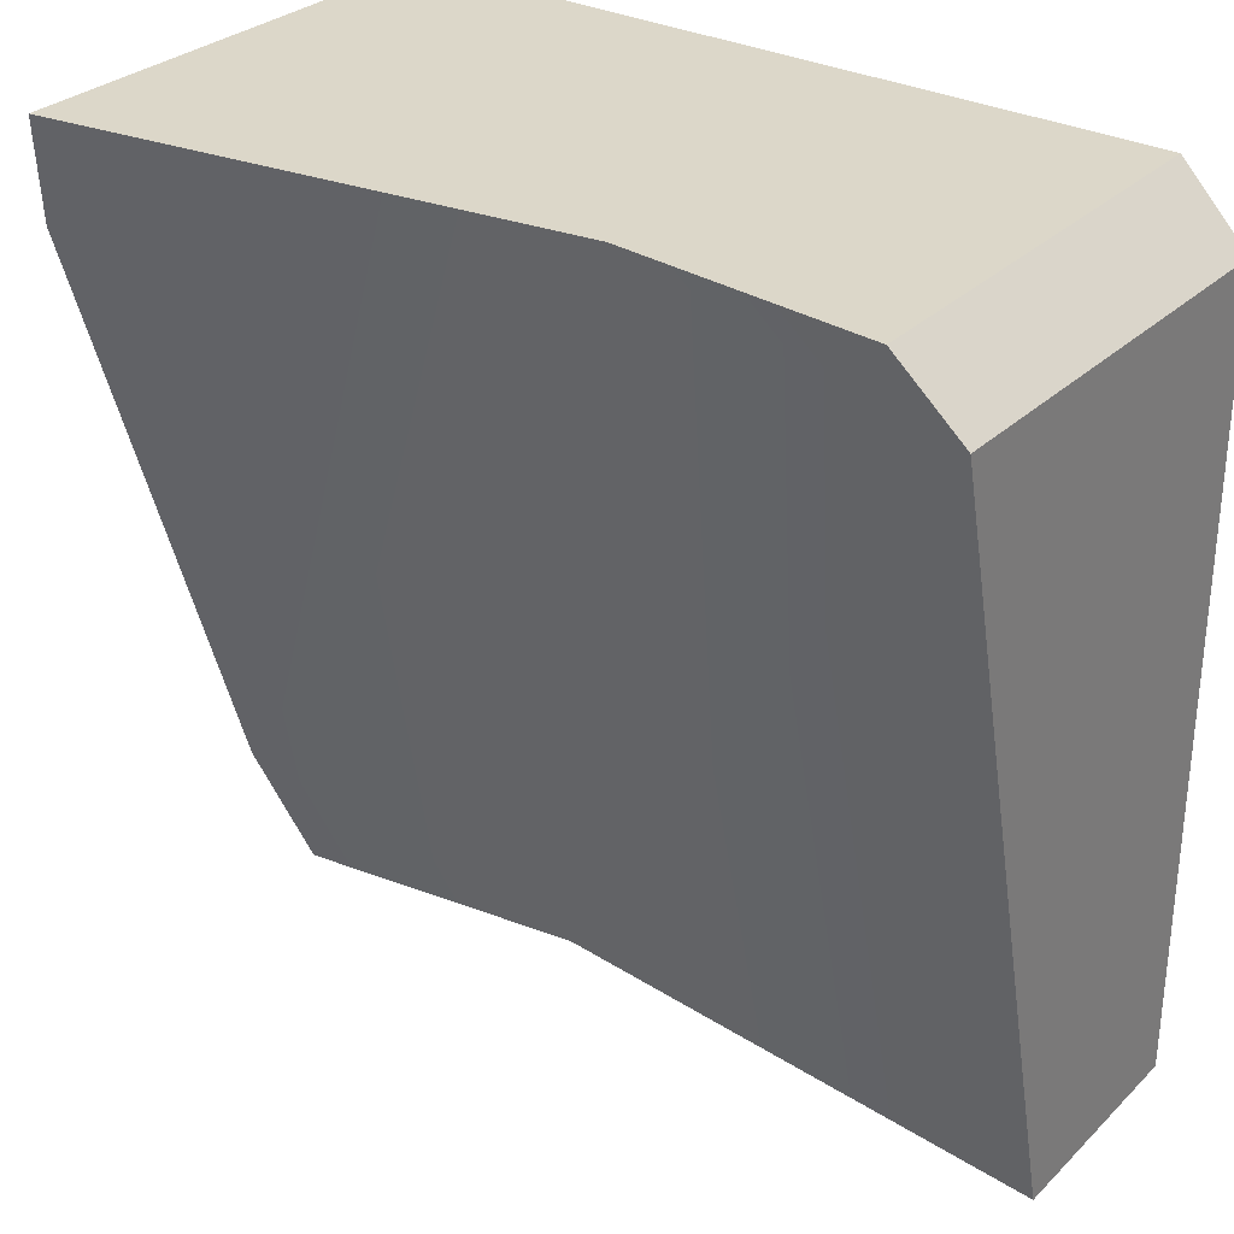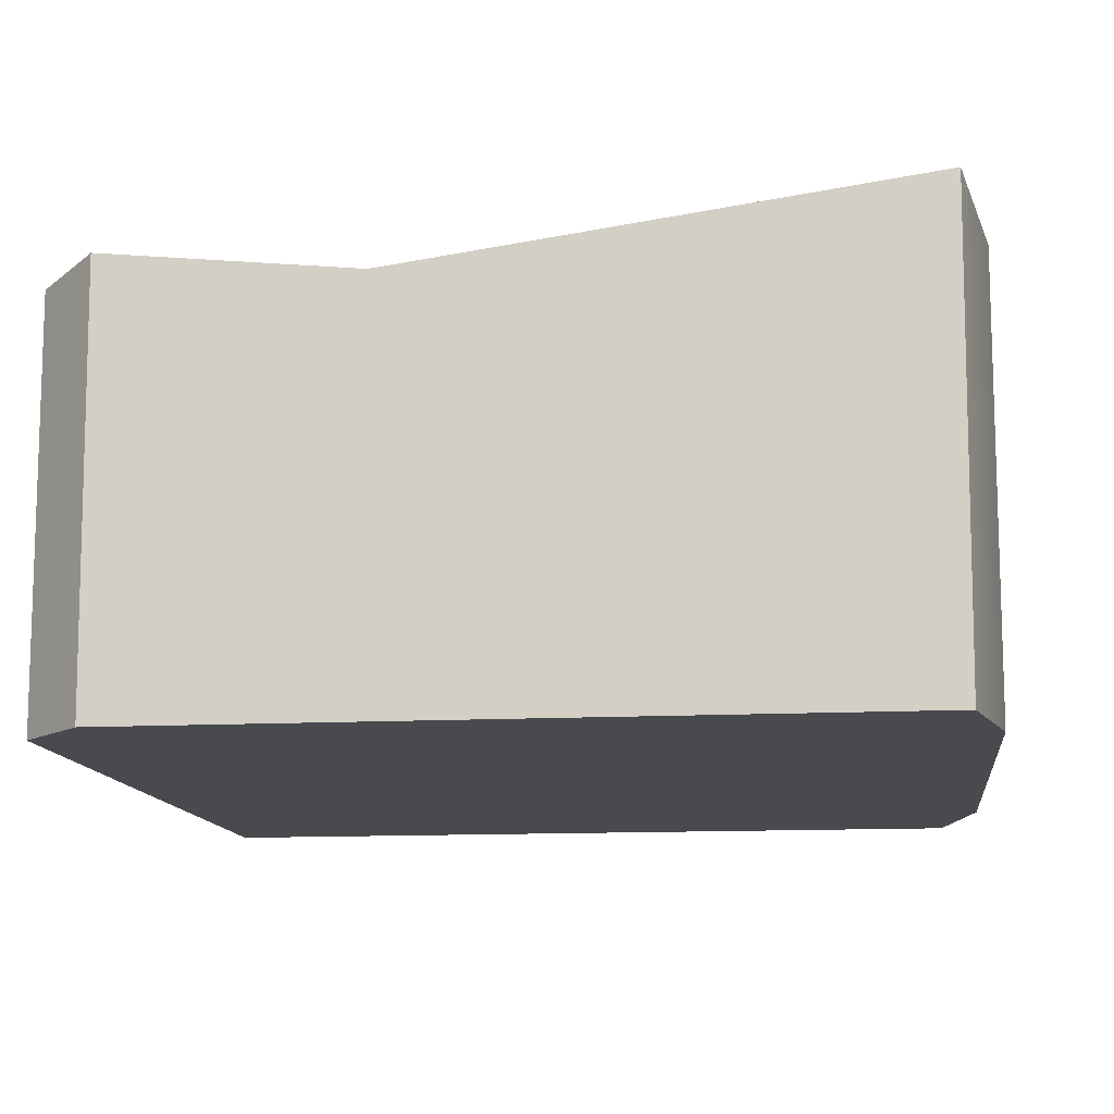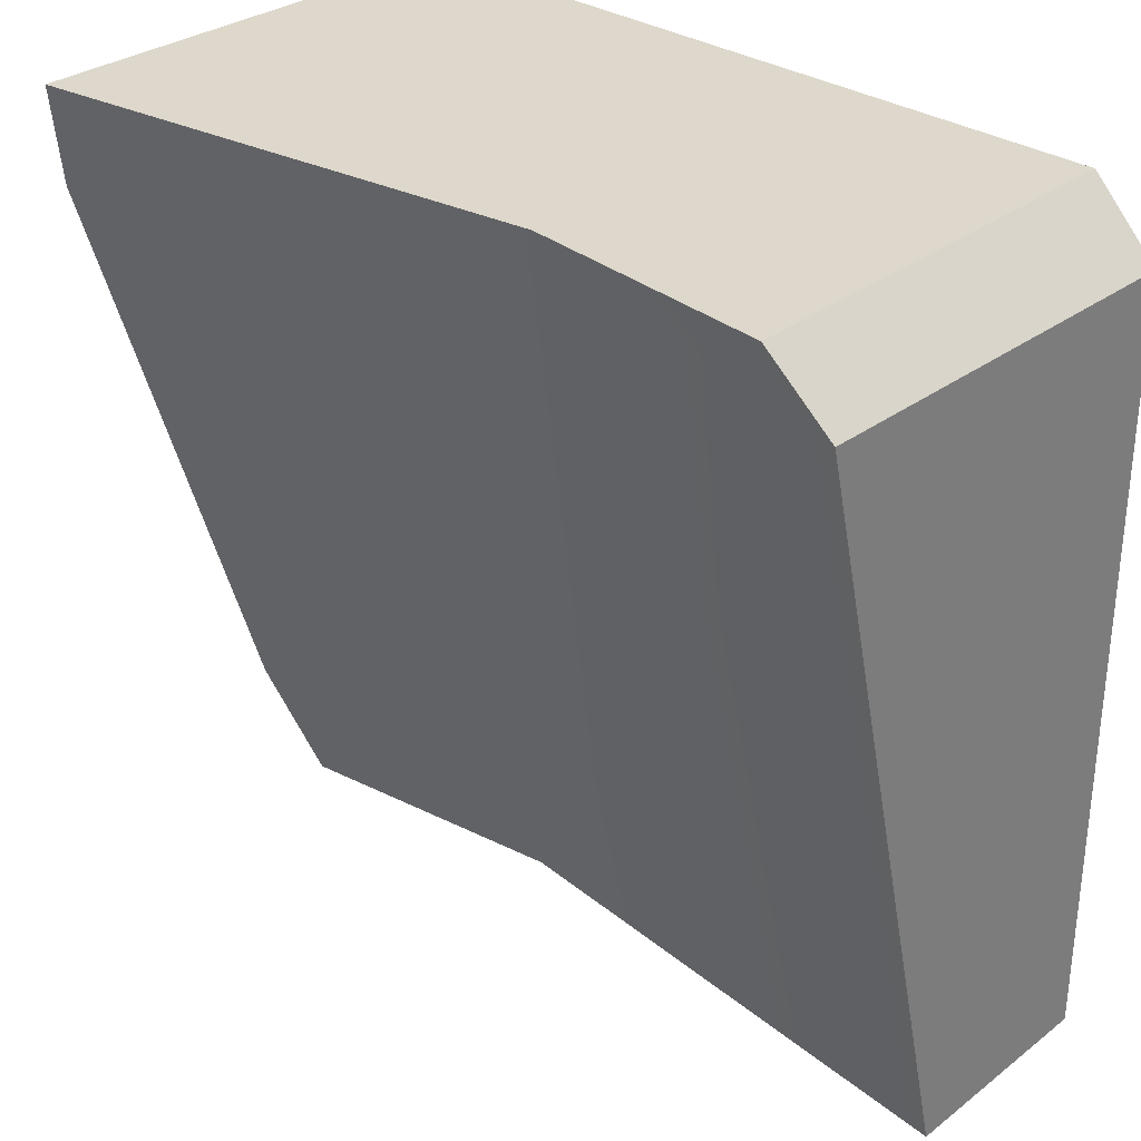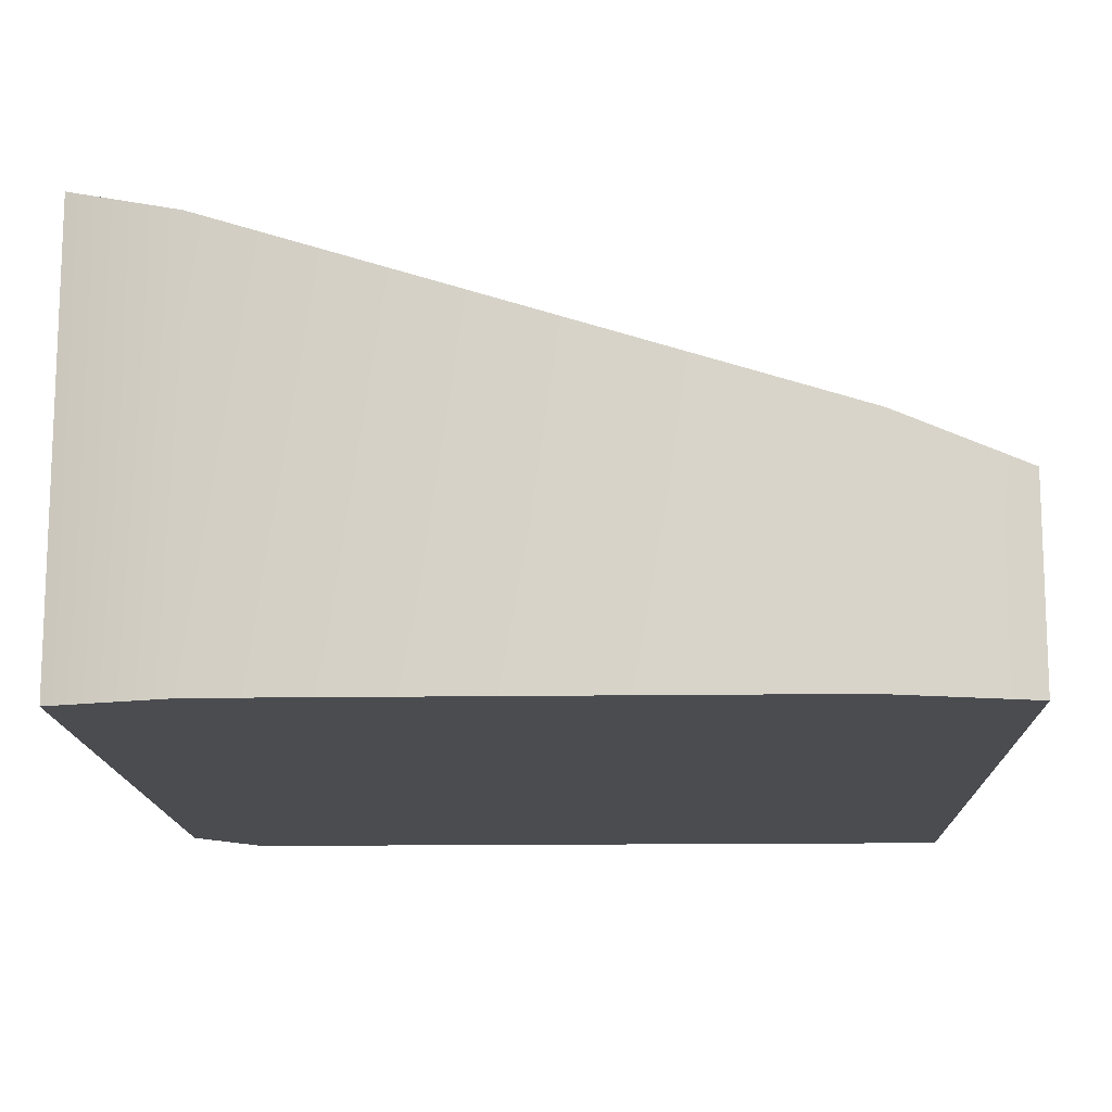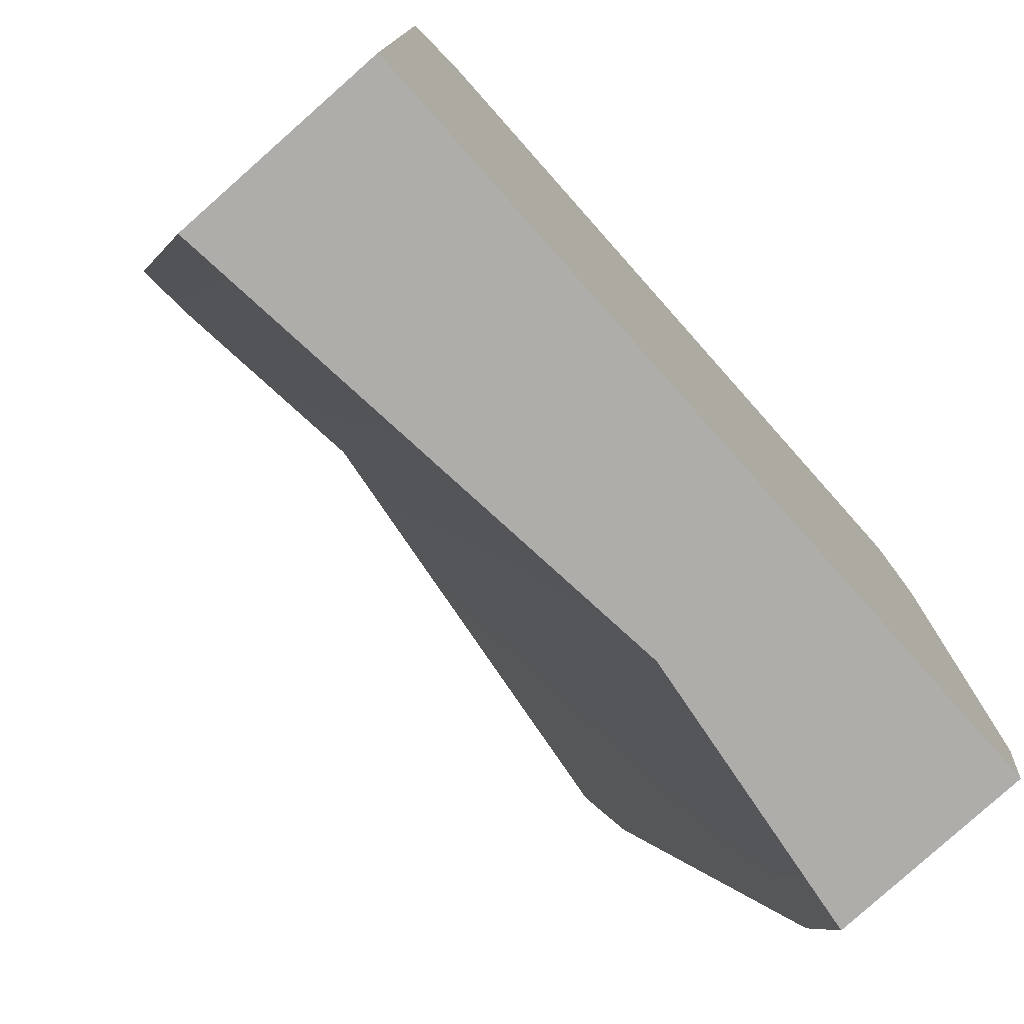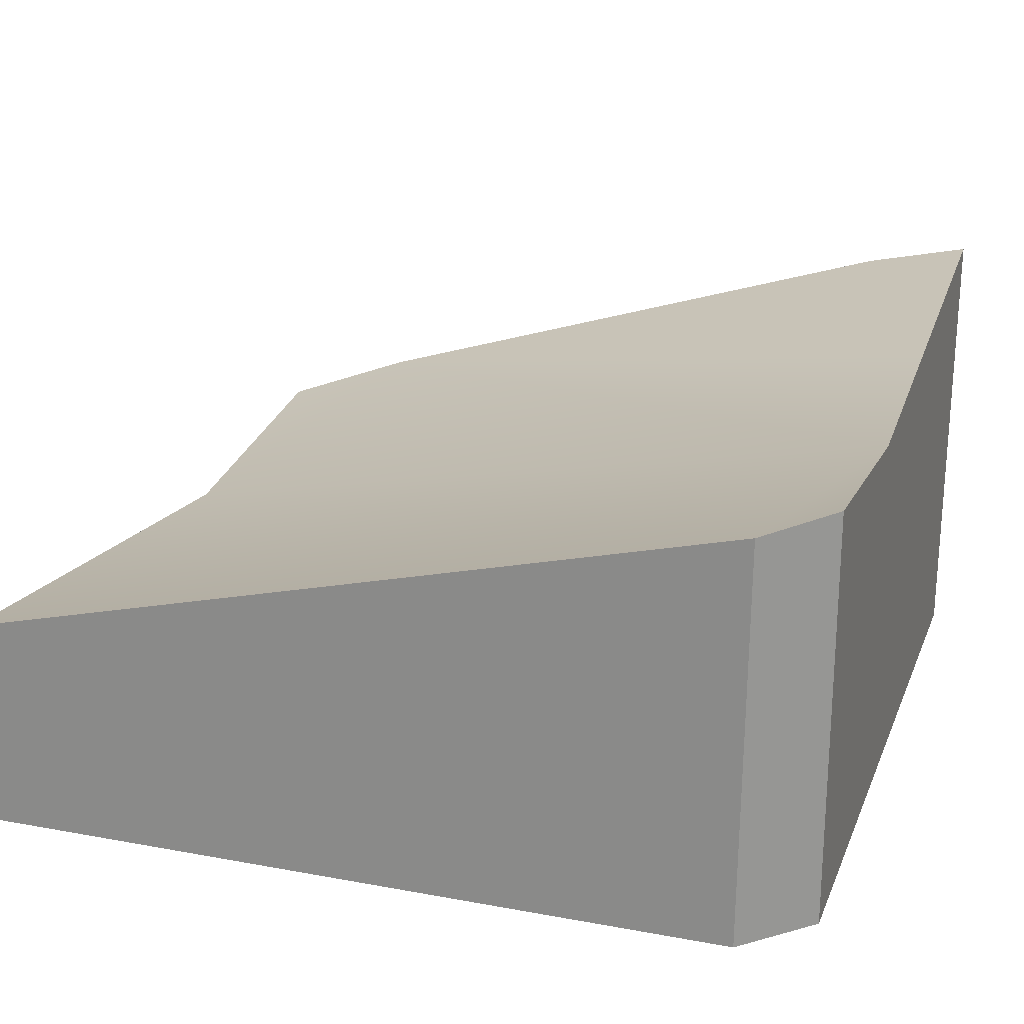
<metadata>
{"format":"obj","ext":"obj","renderer":"f3d","projection":"perspective","resolution":1024,"background":"white","views":[{"elev":30.5,"azim":36.7,"up":"+Y"},{"elev":-12.8,"azim":-173.0,"up":"+Z"},{"elev":31.4,"azim":43.2,"up":"+Y"},{"elev":-15.0,"azim":-88.2,"up":"+Z"},{"elev":-77.3,"azim":131.6,"up":"+Y"},{"elev":21.6,"azim":108.1,"up":"+Z"}]}
</metadata>
<code>
g mdlMajorConstructDeathShard1
v -0.379 0.2517 -0.2241
v 0.3705 0.3693 -0.2241
v -0.3498 0.3693 -0.2241
v 0.4335 0.3042 -0.2241
v -0.379 -0.3002 -0.2241
v 0.4335 -0.4432 -0.2241
v -0.3475 -0.4432 -0.2241
v 0.4335 0.3042 -0.2241
v 0.4335 -0.4432 -0.2241
v 0.4343 -0.444 -0.01467
v 0.435 0.3083 0.1718
v 0.4335 -0.4432 -0.2241
v -0.07446 -0.4438 -0.06695
v 0.4343 -0.444 -0.01467
v -0.3475 -0.4432 -0.2241
v -0.3512 -0.4439 -0.02967
v 0.3705 0.3693 -0.2241
v 0.4335 0.3042 -0.2241
v 0.435 0.3083 0.1718
v 0.3747 0.3708 0.1811
v -0.3498 0.3693 -0.2241
v -0.06533 0.3708 0.1838
v -0.3542 0.371 0.2228
v 0.1362 0.3707 0.1566
v 0.3705 0.3693 -0.2241
v 0.3747 0.3708 0.1811
v -0.3498 0.3693 -0.2241
v -0.3542 0.371 0.2228
v -0.3805 0.2636 0.1931
v -0.379 0.2517 -0.2241
v -0.3512 -0.4439 -0.02967
v -0.3475 -0.4432 -0.2241
v -0.379 -0.3002 -0.2241
v -0.3798 -0.3176 0.01325
v -0.379 0.2517 -0.2241
v -0.3805 0.2636 0.1931
v -0.3512 -0.4439 -0.02967
v -0.3798 -0.3176 0.01325
v -0.07446 -0.4438 -0.06695
v 0.1362 0.3707 0.1566
v 0.435 0.3083 0.1718
v 0.4343 -0.444 -0.01467
v 0.3747 0.3708 0.1811
v -0.06533 0.3708 0.1838
v -0.3805 0.2636 0.1931
v -0.3542 0.371 0.2228
g mdlMajorConstructDeathShard1_0
f 3 2 1
f 4 1 2
f 1 4 5
f 6 5 4
f 7 5 6
f 10 9 8
f 11 10 8
f 14 13 12
f 12 13 15
f 15 13 16
f 19 18 17
f 20 19 17
f 23 22 21
f 22 24 21
f 21 24 25
f 25 24 26
f 29 28 27
f 30 29 27
f 33 32 31
f 34 33 31
f 35 33 34
f 36 35 34
f 39 38 37
f 40 38 39
f 39 41 40
f 39 42 41
f 40 41 43
f 44 38 40
f 38 44 45
f 46 45 44

</code>
